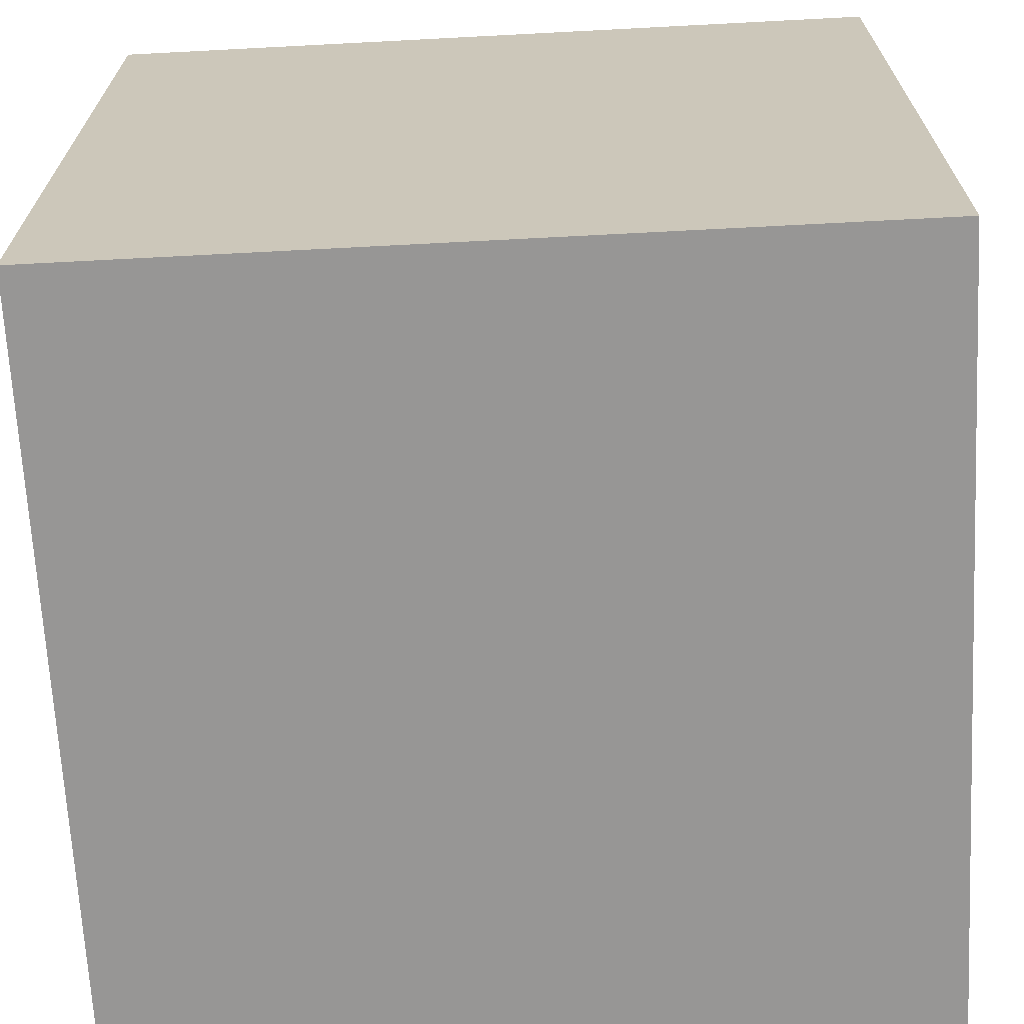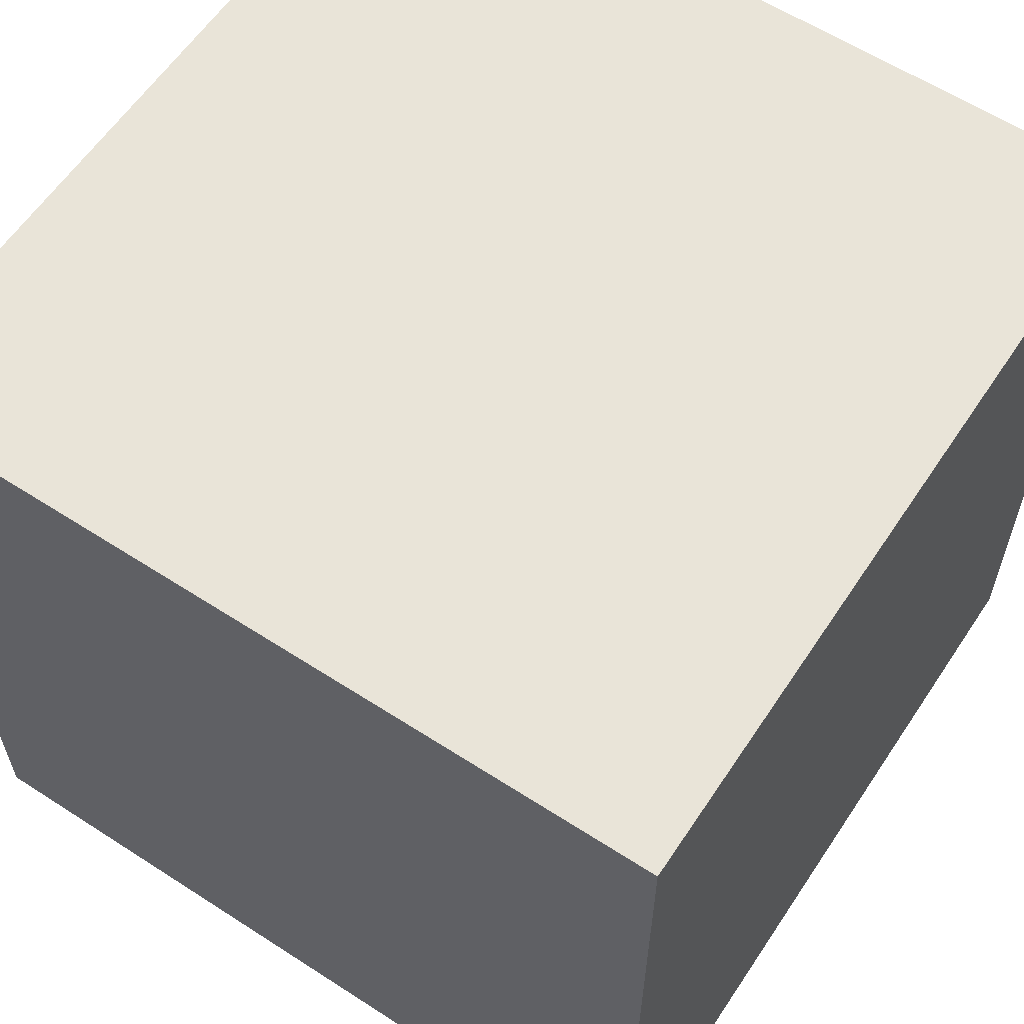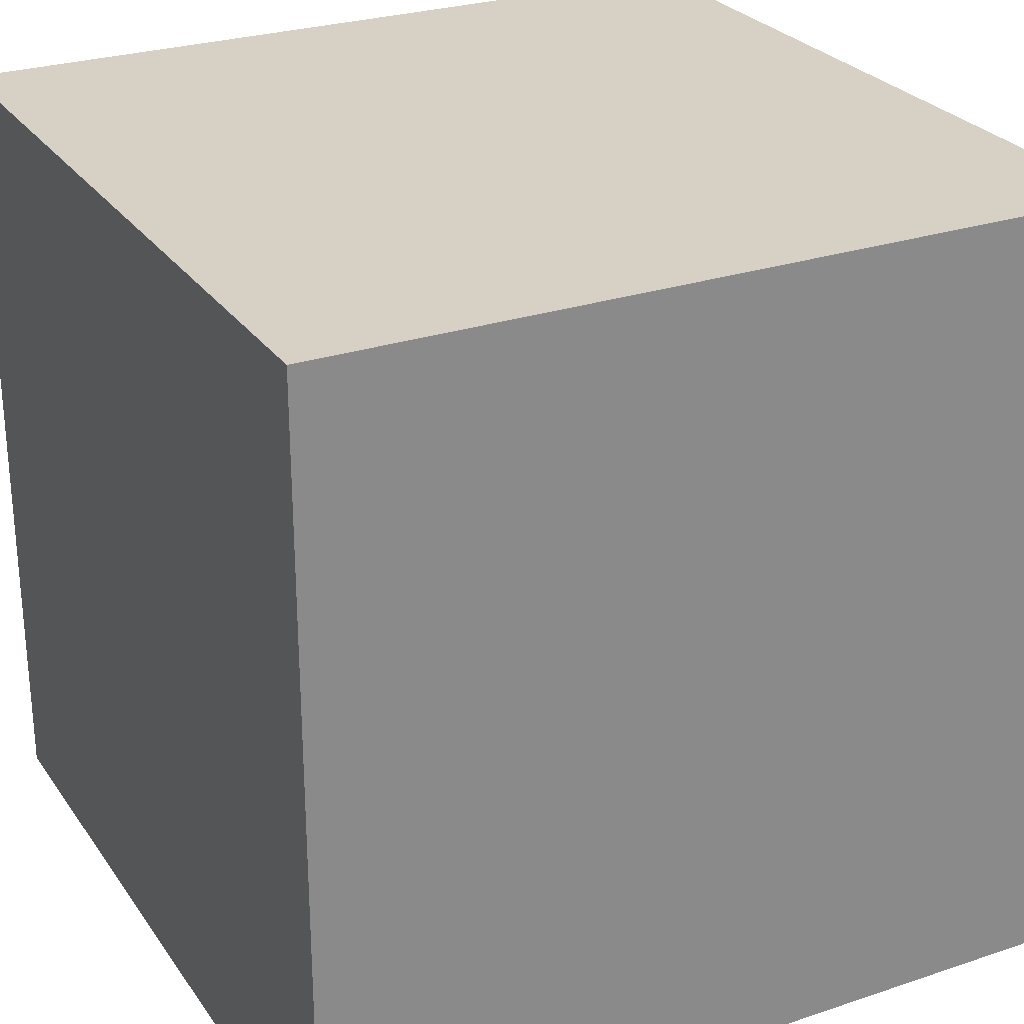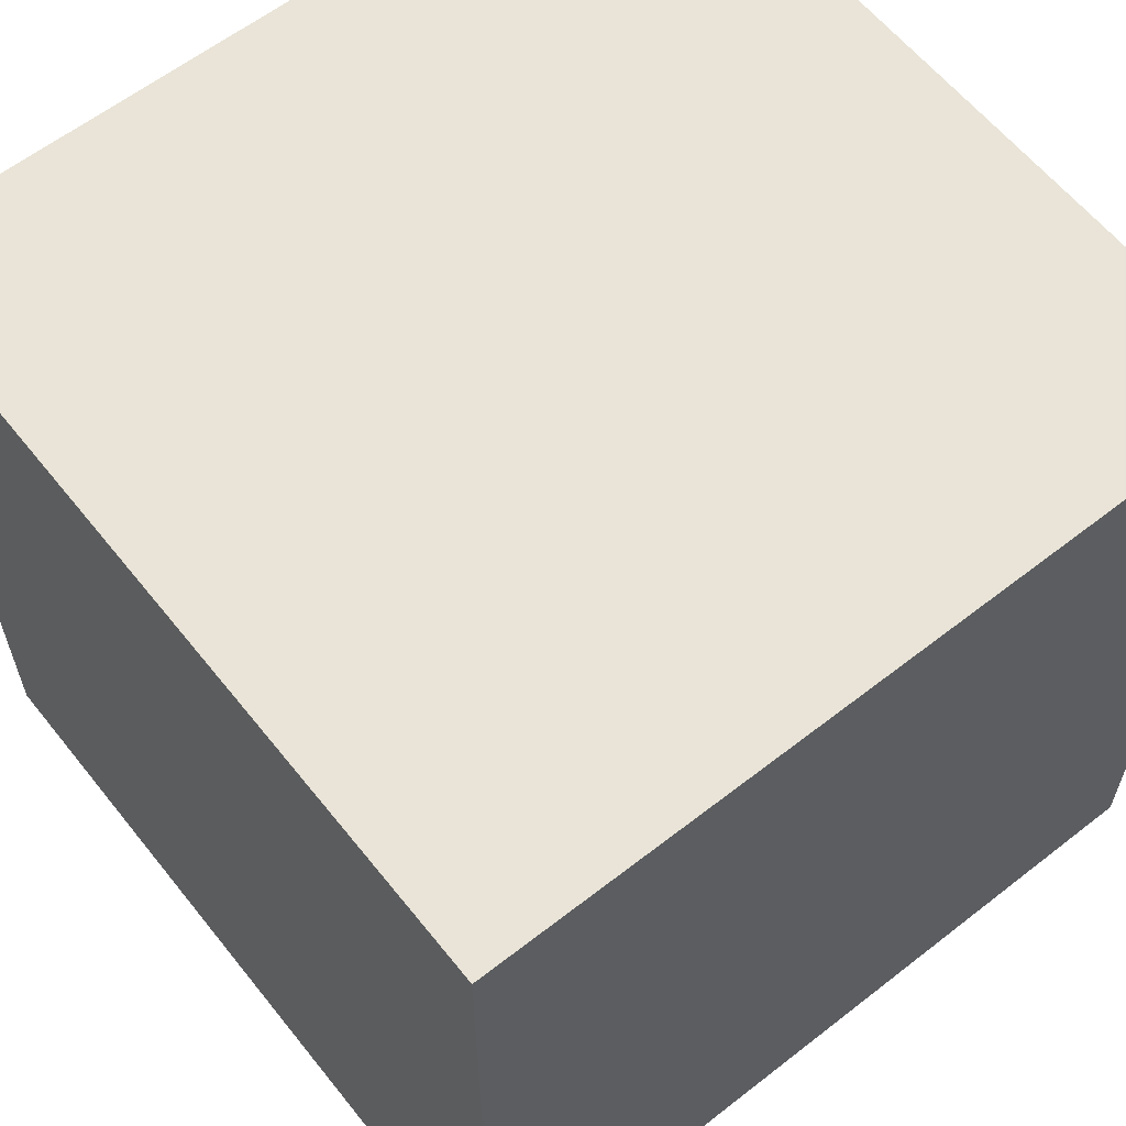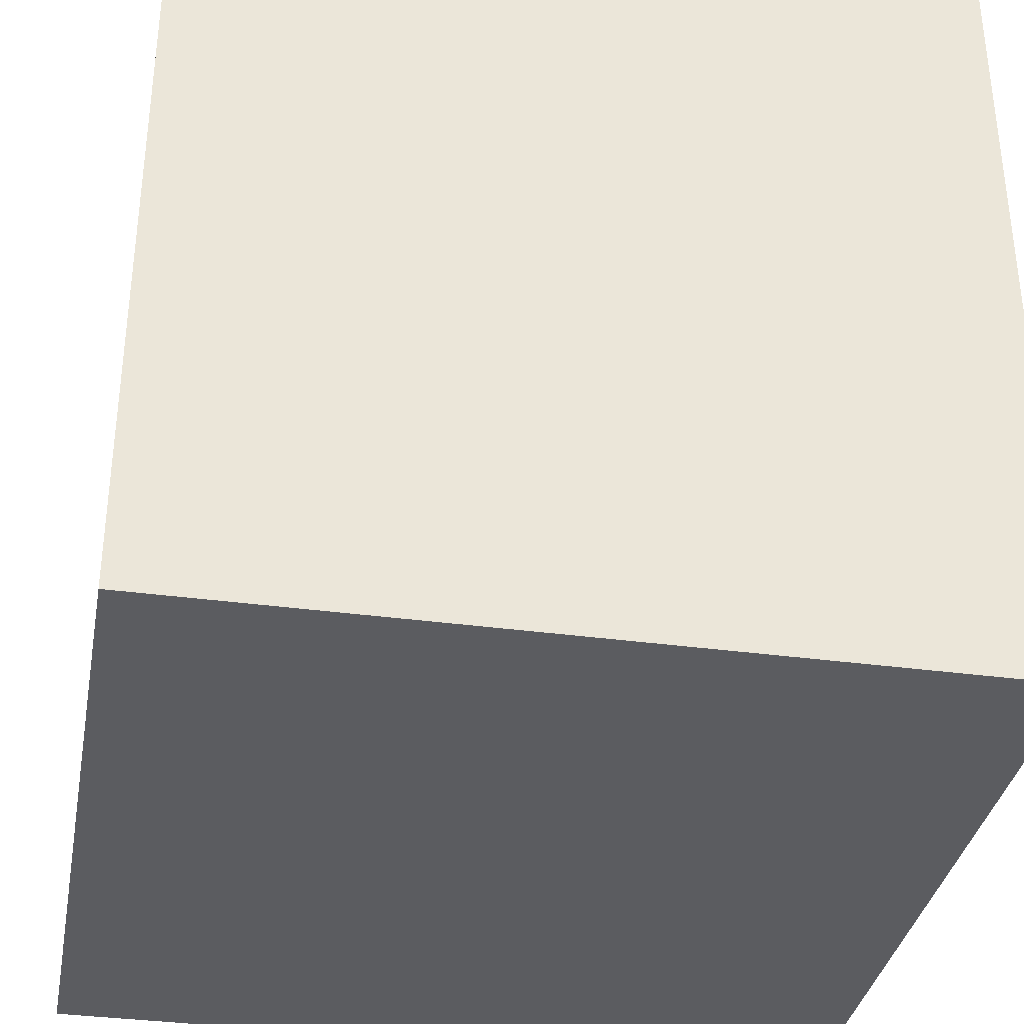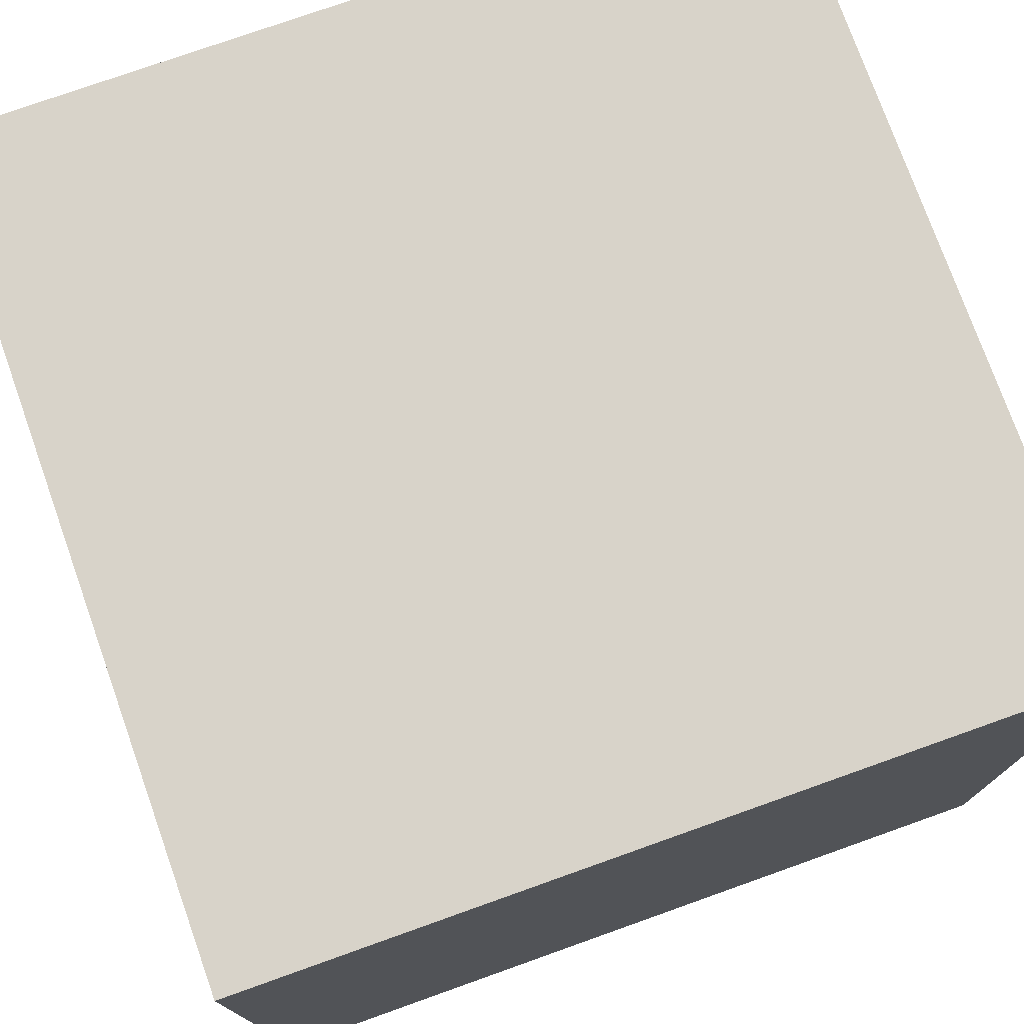
<metadata>
{"format":"obj","ext":"obj","renderer":"f3d","projection":"perspective","resolution":1024,"background":"white","views":[{"elev":-68.0,"azim":-87.0,"up":"+Y"},{"elev":60.2,"azim":-146.5,"up":"+Z"},{"elev":27.0,"azim":62.6,"up":"+Z"},{"elev":60.9,"azim":-38.5,"up":"+Z"},{"elev":-35.1,"azim":79.7,"up":"+Y"},{"elev":76.0,"azim":70.4,"up":"+Z"}]}
</metadata>
<code>
v -0.5 0.5 1.5
v 0.5 0.5 1.5
v -0.5 -0.5 1.5
v 0.5 -0.5 1.5
v -0.5 0.5 2.5
v 0.5 0.5 2.5
v -0.5 -0.5 2.5
v 0.5 -0.5 2.5
f 1 2 4 3
f 5 6 8 7
f 1 3 7 5
f 2 4 8 6
f 1 2 6 5
f 3 4 8 7

</code>
